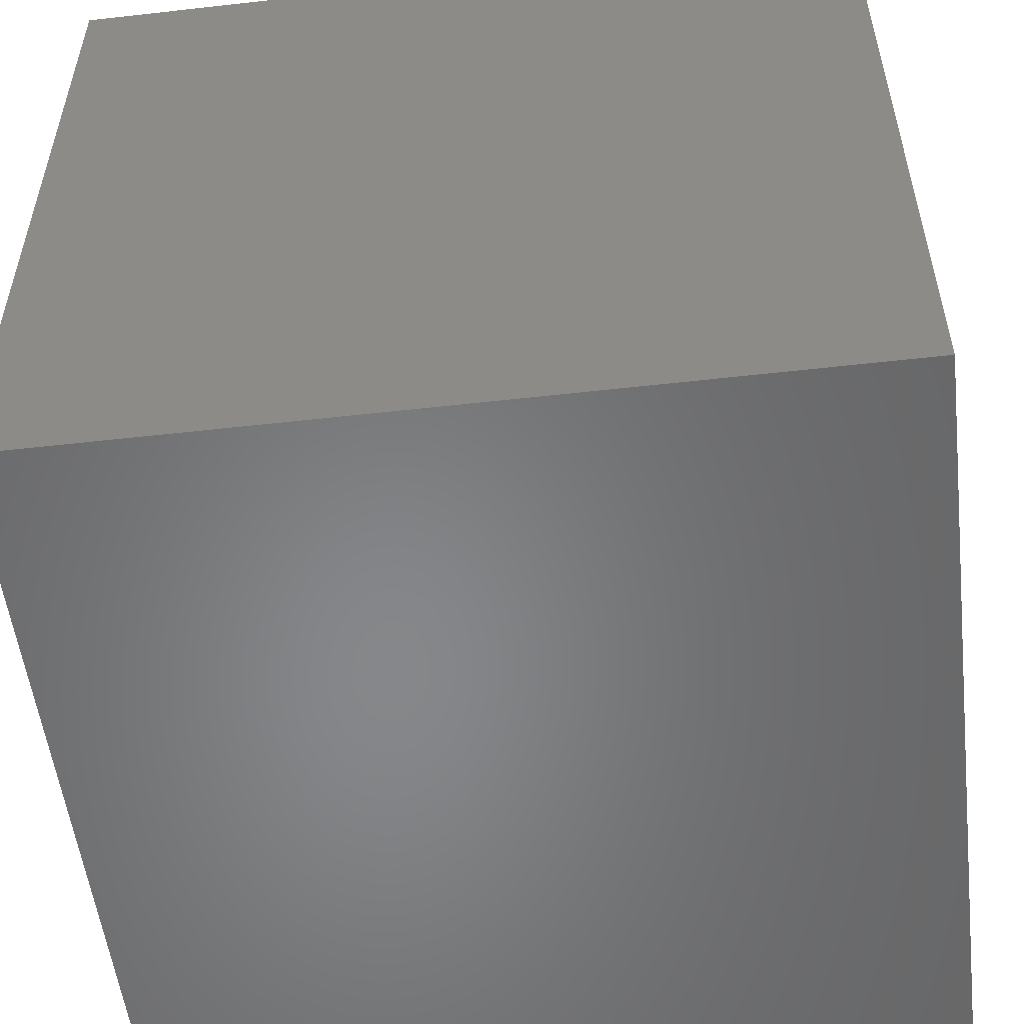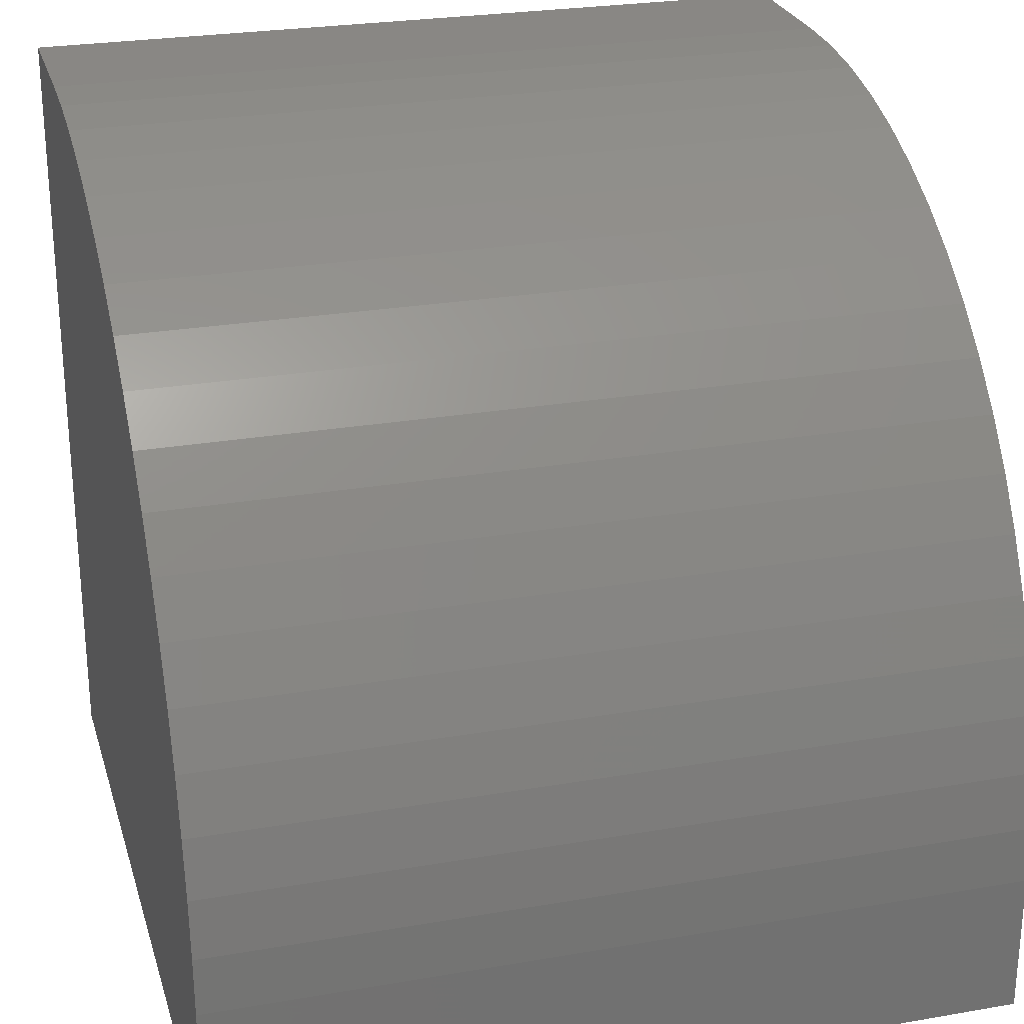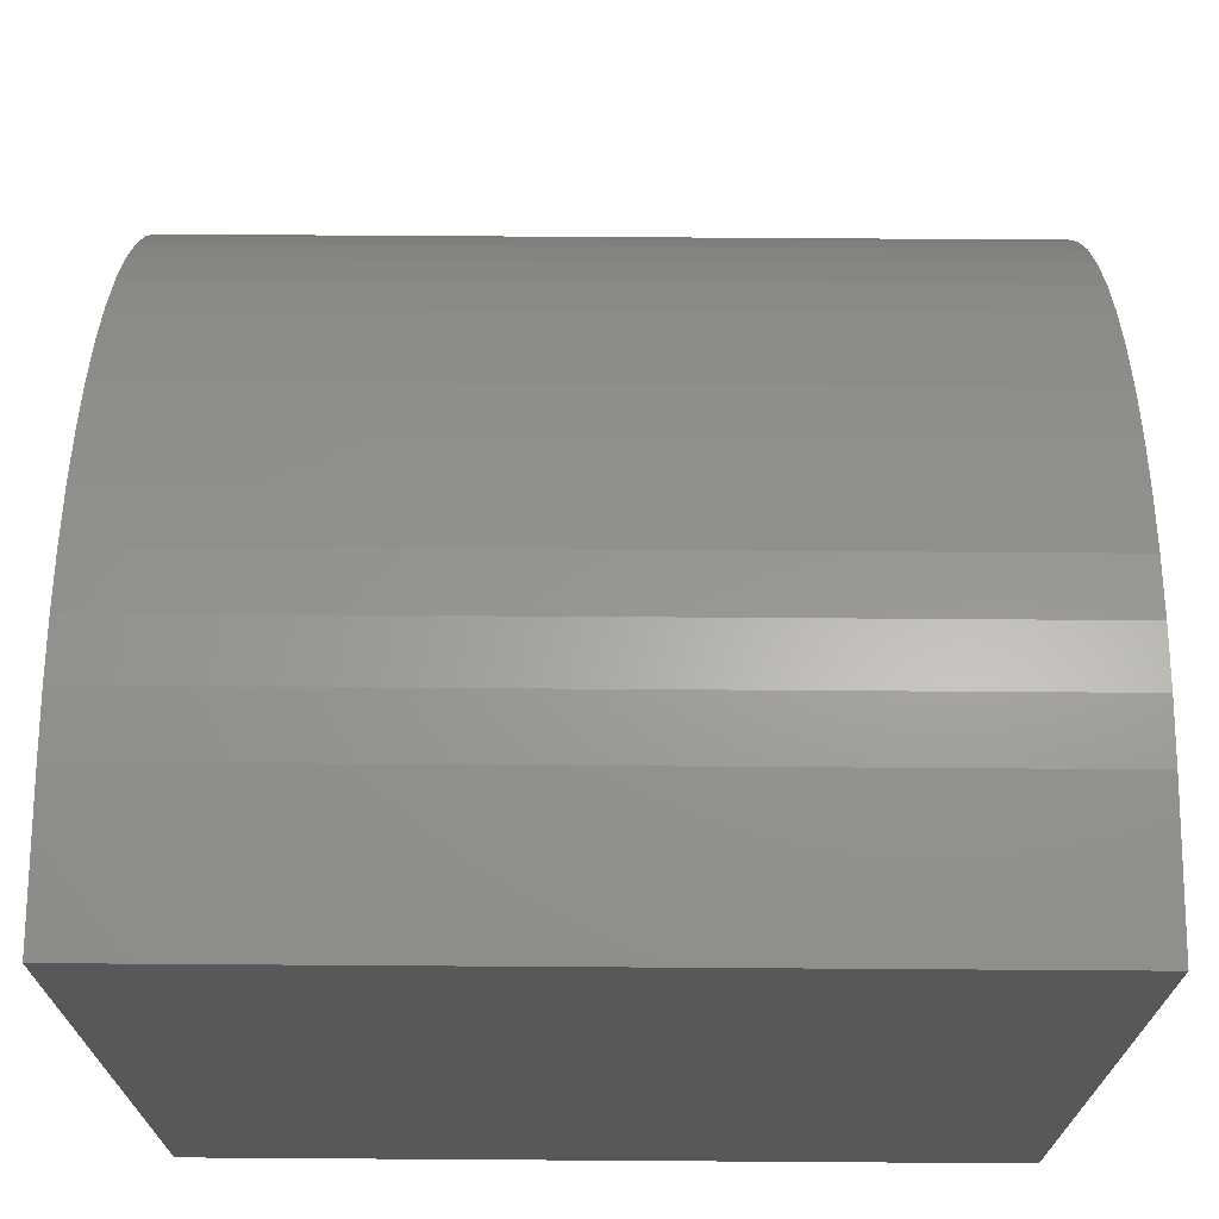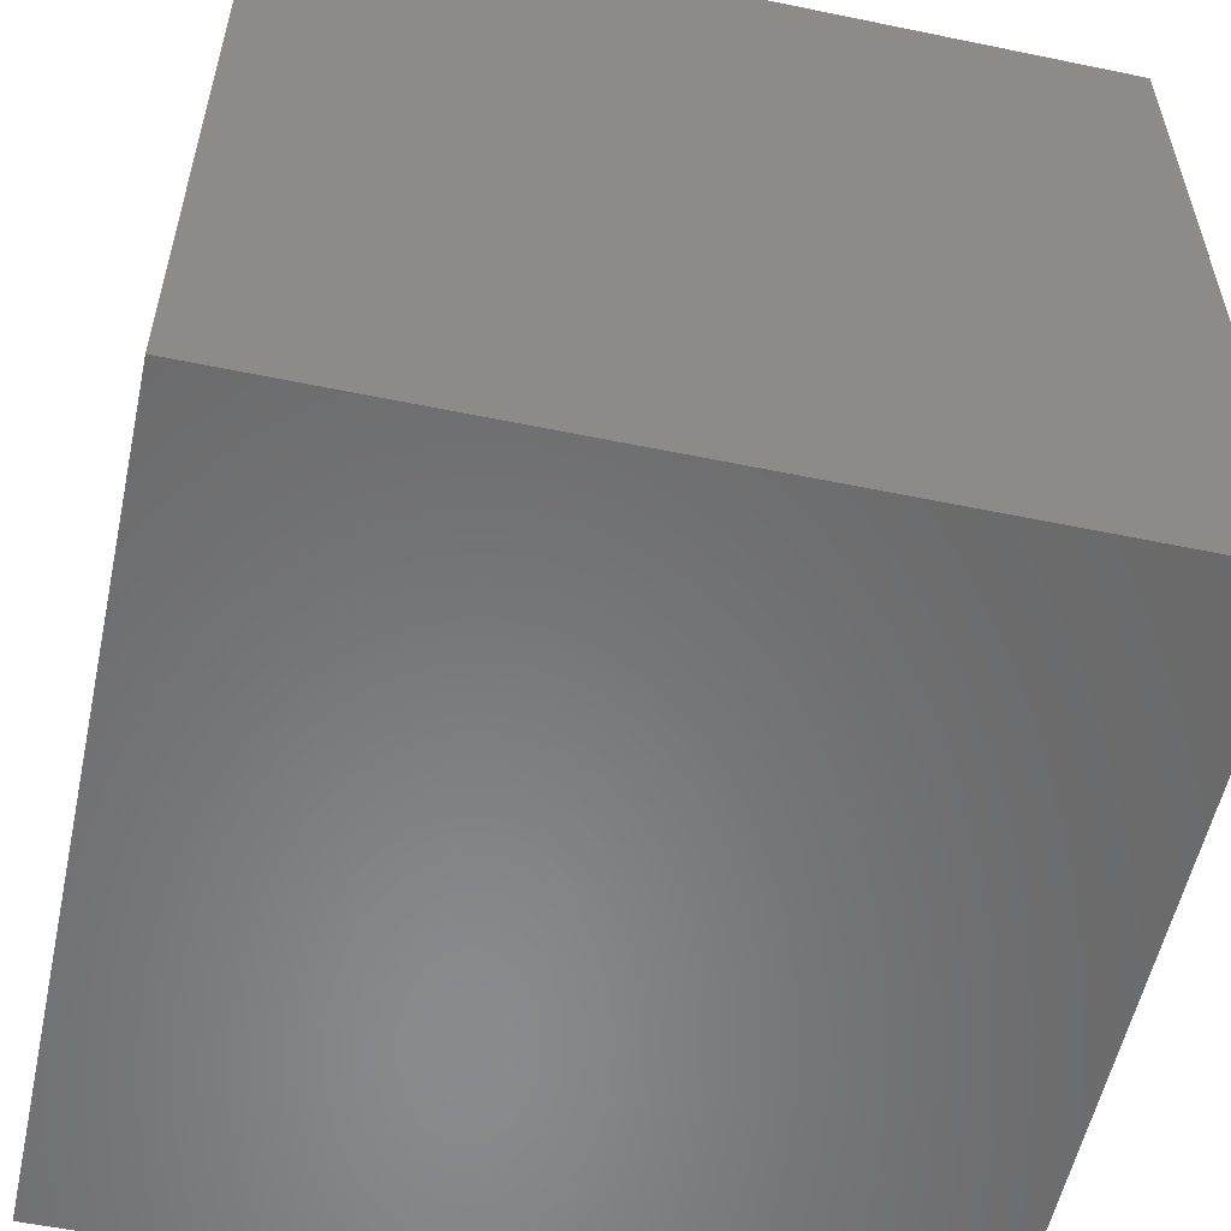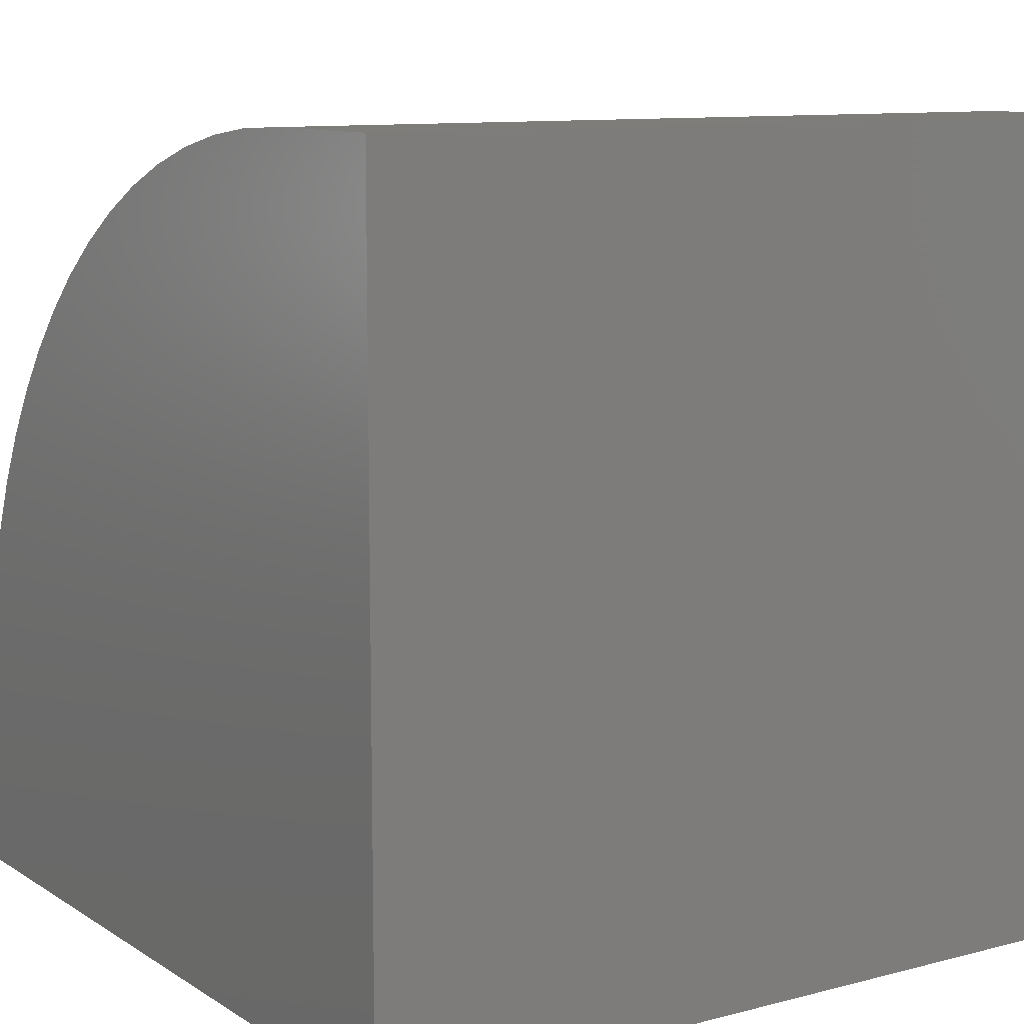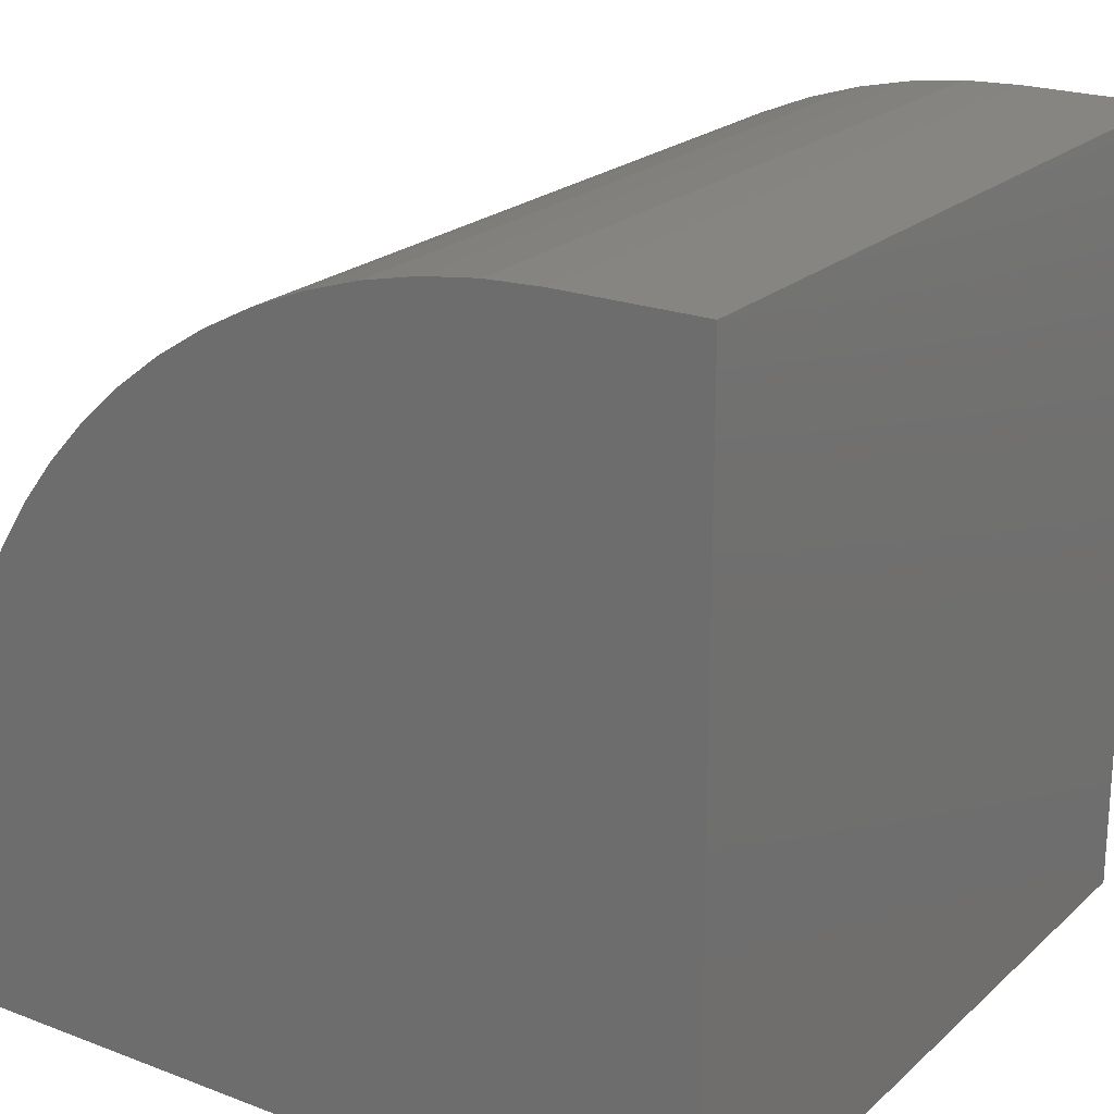
<metadata>
{"format":"stl","ext":"stl","renderer":"f3d","projection":"perspective","resolution":1024,"background":"white","views":[{"elev":-53.9,"azim":-173.1,"up":"+Y"},{"elev":25.9,"azim":164.6,"up":"+Z"},{"elev":70.7,"azim":-179.6,"up":"+Y"},{"elev":-56.0,"azim":-12.2,"up":"+Z"},{"elev":10.3,"azim":146.6,"up":"+Y"},{"elev":21.8,"azim":-56.4,"up":"+Z"}]}
</metadata>
<code>
# stl→obj: 44 verts, 84 faces
v 0 10 1.799
v 0 10 0
v 0 0 0
v 0 0 10
v 0 1.799 10
v 0 9.969 2.514
v 0 2.514 9.969
v 0 3.223 9.875
v 0 3.922 9.721
v 0 4.604 9.505
v 0 5.265 9.232
v 0 5.9 8.901
v 0 6.503 8.517
v 0 7.071 8.081
v 0 7.598 7.598
v 0 9.505 4.604
v 0 9.232 5.265
v 0 8.901 5.9
v 0 8.081 7.071
v 0 8.517 6.503
v 0 9.721 3.922
v 0 9.875 3.223
v 10 1.799 10
v 10 0 10
v 10 0 0
v 10 10 0
v 10 10 1.799
v 10 9.969 2.514
v 10 7.071 8.081
v 10 6.503 8.517
v 10 5.9 8.901
v 10 5.265 9.232
v 10 4.604 9.505
v 10 3.922 9.721
v 10 3.223 9.875
v 10 2.514 9.969
v 10 9.875 3.223
v 10 9.721 3.922
v 10 9.505 4.604
v 10 9.232 5.265
v 10 8.901 5.9
v 10 8.517 6.503
v 10 8.081 7.071
v 10 7.598 7.598
f 1 2 3
f 3 4 5
f 1 3 6
f 5 7 3
f 3 7 8
f 3 8 9
f 9 10 3
f 3 10 11
f 3 11 12
f 12 13 3
f 3 13 14
f 3 14 15
f 16 3 17
f 17 3 18
f 15 19 3
f 3 19 20
f 3 20 18
f 16 21 3
f 3 21 22
f 3 22 6
f 5 4 23
f 23 4 24
f 23 24 25
f 26 27 25
f 25 27 28
f 29 30 25
f 25 30 31
f 31 32 25
f 25 32 33
f 25 33 34
f 34 35 25
f 25 35 36
f 25 36 23
f 28 37 25
f 25 37 38
f 25 38 39
f 39 40 25
f 25 40 41
f 25 41 42
f 42 43 25
f 25 43 44
f 25 44 29
f 2 26 3
f 3 26 25
f 27 26 1
f 1 26 2
f 25 24 3
f 3 24 4
f 5 23 36
f 5 36 7
f 7 36 35
f 7 35 8
f 8 35 34
f 8 34 9
f 9 34 33
f 9 33 10
f 10 33 32
f 10 32 11
f 11 32 31
f 11 31 12
f 12 31 30
f 12 30 13
f 13 30 29
f 13 29 14
f 14 29 44
f 14 44 15
f 15 44 43
f 15 43 19
f 19 43 42
f 19 42 20
f 20 42 41
f 20 41 18
f 18 41 40
f 18 40 17
f 17 40 39
f 17 39 16
f 16 39 38
f 16 38 21
f 21 38 37
f 21 37 22
f 22 37 28
f 22 28 6
f 6 28 27
f 6 27 1

</code>
